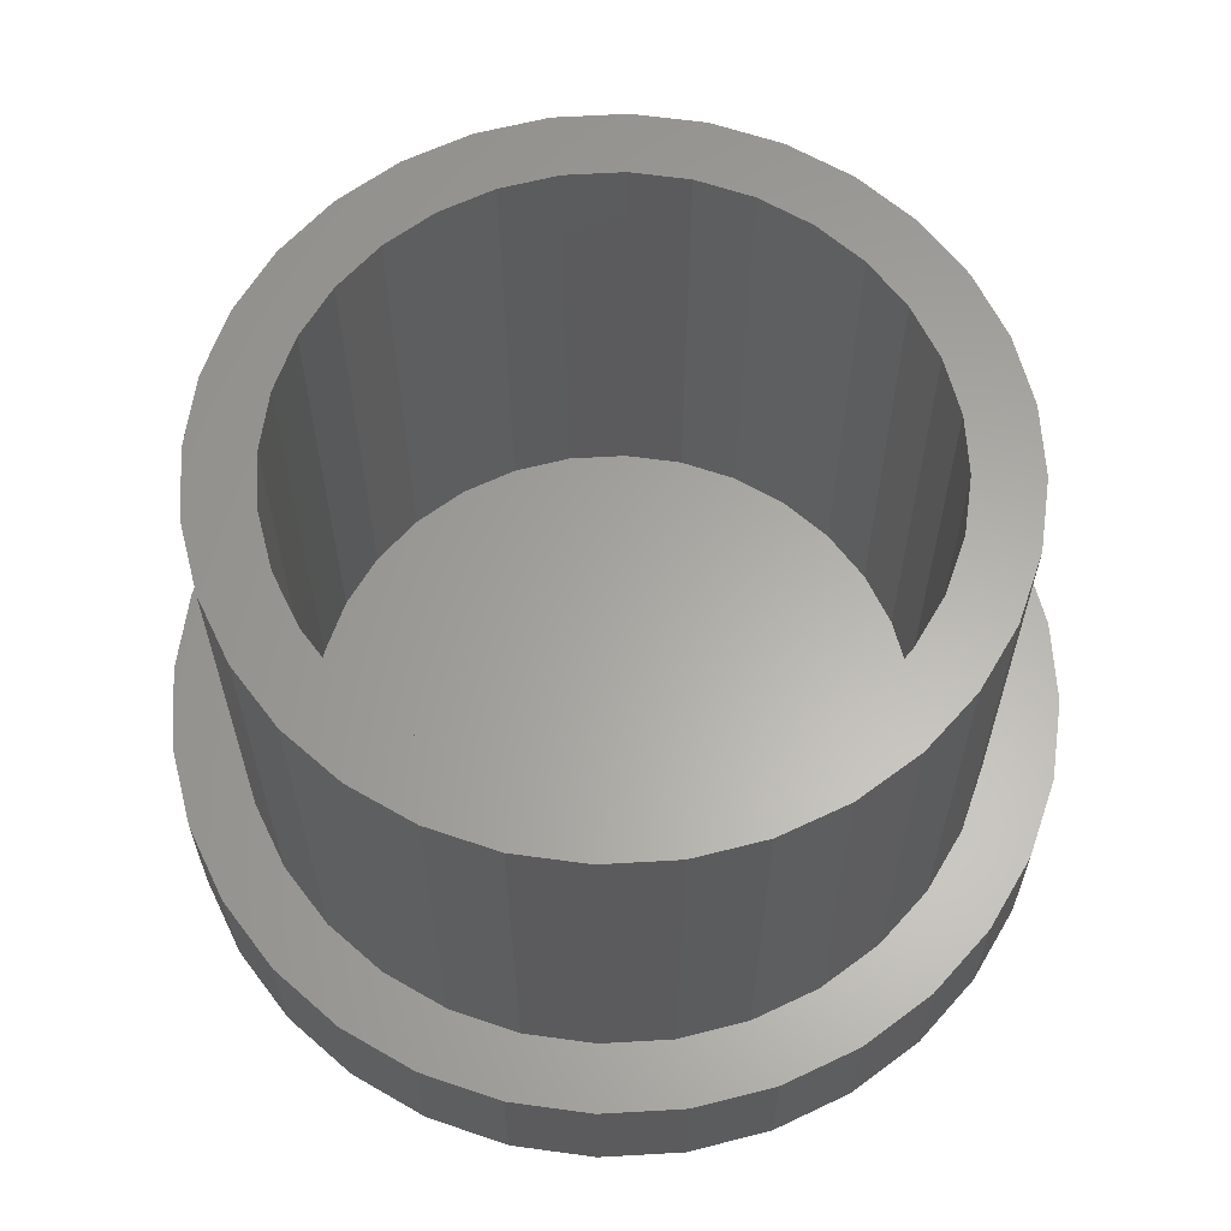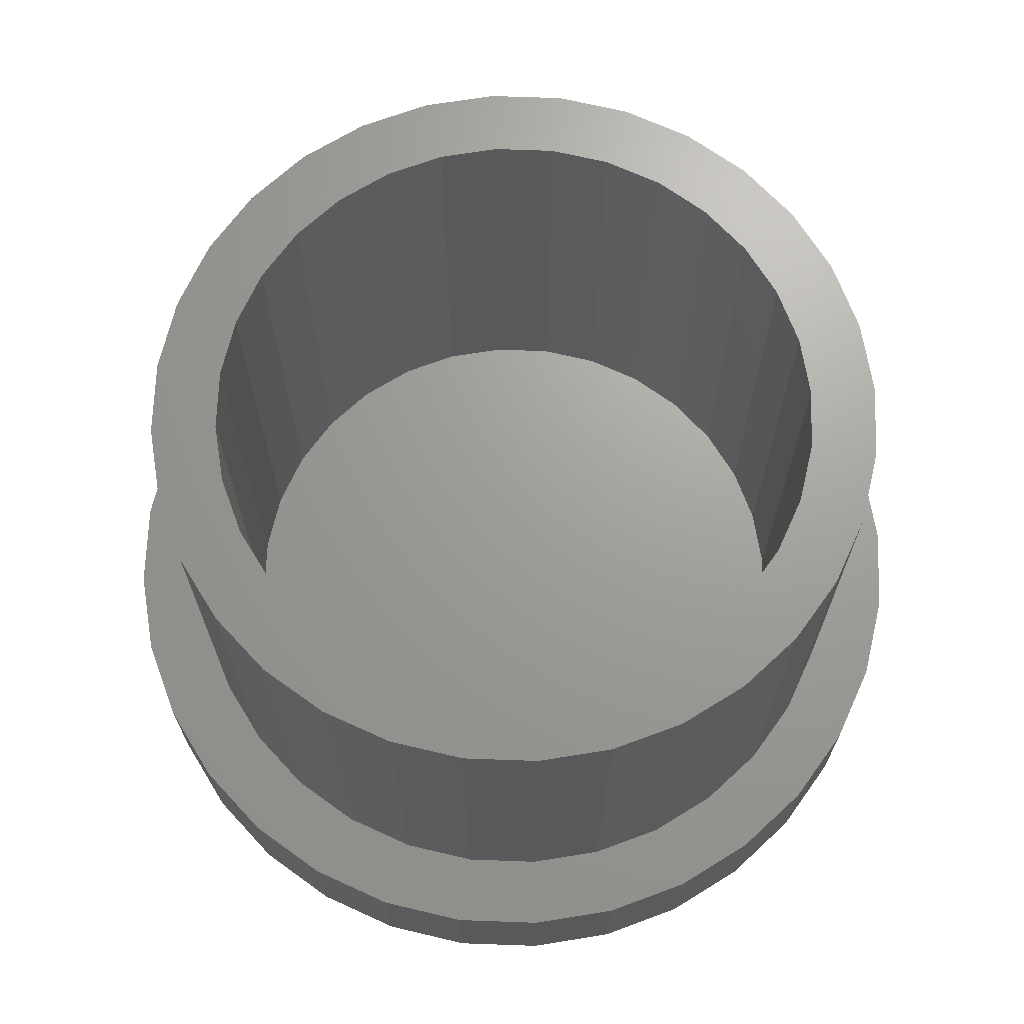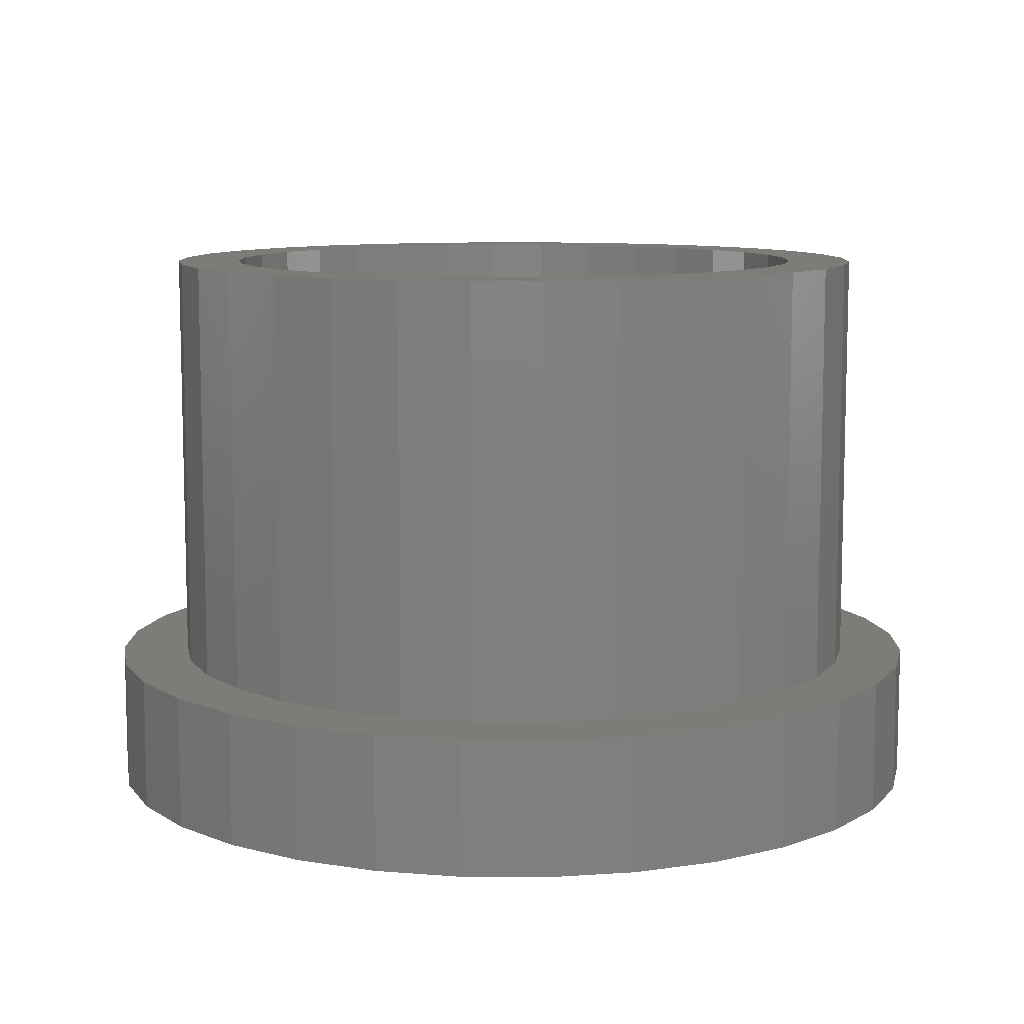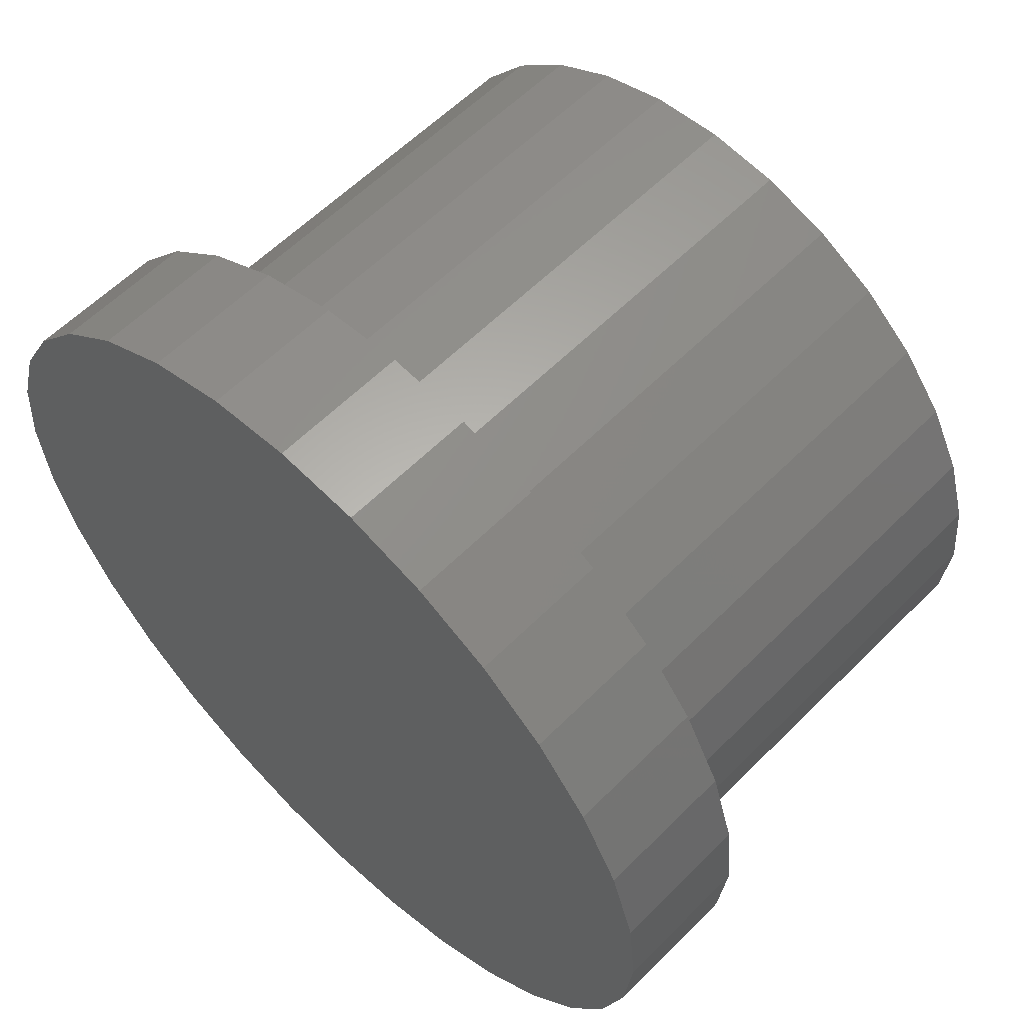
<metadata>
{"format":"stl","ext":"stl","renderer":"f3d","projection":"perspective","resolution":1024,"background":"white","views":[{"elev":62.5,"azim":137.3,"up":"+Z"},{"elev":68.7,"azim":-14.8,"up":"+Z"},{"elev":9.5,"azim":29.0,"up":"+Z"},{"elev":59.0,"azim":-135.8,"up":"+Y"}]}
</metadata>
<code>
# stl→obj: 256 verts, 508 faces
v -0.144 0.3692 0.75
v -0.3344 0.3433 0.75
v -0.213 0.3322 0.75
v 0.2787 0.4037 0.75
v 0.08692 0.3919 0.75
v 0.1619 0.3692 0.75
v -0.2608 0.4037 0.75
v -0.06899 0.3919 0.75
v 0.008964 0.3996 0.75
v -0.1768 0.4486 0.75
v 0.1948 0.4486 0.75
v 0.1037 0.4762 0.75
v 0.008964 0.4855 0.75
v -0.08576 0.4762 0.75
v 0.008964 -0.3996 0.75
v -0.06899 -0.3919 0.75
v -0.2608 -0.4037 0.75
v -0.1768 -0.4486 0.75
v -0.08576 -0.4762 0.75
v 0.008964 -0.4855 0.75
v 0.1037 -0.4762 0.75
v 0.1948 -0.4486 0.75
v 0.2787 -0.4037 0.75
v 0.08692 -0.3919 0.75
v -0.2736 0.2826 0.75
v -0.3947 0.2697 0.75
v -0.3233 0.222 0.75
v -0.4396 0.1858 0.75
v -0.3602 0.1529 0.75
v -0.3829 0.07796 0.75
v -0.4672 0.09472 0.75
v -0.3906 -3.06e-16 0.75
v -0.4766 5.946e-17 0.75
v -0.3829 -0.07796 0.75
v -0.4672 -0.09472 0.75
v -0.3602 -0.1529 0.75
v -0.4396 -0.1858 0.75
v -0.3233 -0.222 0.75
v -0.3947 -0.2697 0.75
v -0.2736 -0.2826 0.75
v -0.213 -0.3322 0.75
v -0.3344 -0.3433 0.75
v -0.144 -0.3692 0.75
v 0.3523 0.3433 0.75
v 0.231 0.3322 0.75
v 0.4127 0.2697 0.75
v 0.2915 0.2826 0.75
v 0.4575 0.1858 0.75
v 0.3412 0.222 0.75
v 0.3781 0.1529 0.75
v 0.4852 0.09472 0.75
v 0.4009 0.07796 0.75
v 0.4945 0 0.75
v 0.4086 0 0.75
v 0.4852 -0.09472 0.75
v 0.4009 -0.07796 0.75
v 0.4575 -0.1858 0.75
v 0.3781 -0.1529 0.75
v 0.4127 -0.2697 0.75
v 0.3412 -0.222 0.75
v 0.2915 -0.2826 0.75
v 0.3523 -0.3433 0.75
v 0.231 -0.3322 0.75
v 0.1619 -0.3692 0.75
v 0.008964 -0.3996 0.09375
v 0.08692 -0.3919 0.09375
v 0.1619 -0.3692 0.09375
v 0.231 -0.3322 0.09375
v 0.2915 -0.2826 0.09375
v 0.3412 -0.222 0.09375
v 0.3781 -0.1529 0.09375
v 0.4009 -0.07796 0.09375
v 0.4086 -9.787e-17 0.09375
v -0.06899 -0.3919 0.09375
v -0.144 -0.3692 0.09375
v -0.213 -0.3322 0.09375
v -0.2736 -0.2826 0.09375
v -0.3233 -0.222 0.09375
v -0.3602 -0.1529 0.09375
v -0.3829 -0.07796 0.09375
v -0.3906 -3.06e-16 0.09375
v 0.008964 0.3996 0.09375
v -0.06899 0.3919 0.09375
v -0.144 0.3692 0.09375
v -0.213 0.3322 0.09375
v -0.2736 0.2826 0.09375
v -0.3233 0.222 0.09375
v -0.3602 0.1529 0.09375
v -0.3829 0.07796 0.09375
v 0.08692 0.3919 0.09375
v 0.1619 0.3692 0.09375
v 0.231 0.3322 0.09375
v 0.2915 0.2826 0.09375
v 0.3412 0.222 0.09375
v 0.3781 0.1529 0.09375
v 0.4009 0.07796 0.09375
v 0.4137 -0.2724 0.09375
v 0.3528 0.3467 0.09375
v 0.4137 0.2724 0.09375
v 0.4591 0.1877 0.09375
v 0.487 0.09567 0.09375
v 0.4964 0 0.09375
v 0.487 -0.09567 0.09375
v 0.4591 -0.1877 0.09375
v -0.4017 -0.2724 0.09375
v -0.447 -0.1877 0.09375
v -0.475 -0.09567 0.09375
v -0.4844 -1.577e-16 0.09375
v -0.475 0.09567 0.09375
v -0.447 0.1877 0.09375
v -0.4017 0.2724 0.09375
v 0.1937 -0.4531 0.09375
v 0.2784 -0.4077 0.09375
v 0.3528 -0.3467 0.09375
v -0.1817 -0.4531 0.09375
v -0.08966 -0.481 0.09375
v 0.006003 -0.4904 0.09375
v 0.1017 -0.481 0.09375
v -0.3407 -0.3467 0.09375
v -0.2664 -0.4077 0.09375
v 0.1937 0.4531 0.09375
v 0.2784 0.4077 0.09375
v -0.1817 0.4531 0.09375
v -0.08966 0.481 0.09375
v 0.006003 0.4904 0.09375
v 0.1017 0.481 0.09375
v -0.3407 0.3467 0.09375
v -0.2664 0.4077 0.09375
v 0.006003 -0.4904 0.08594
v 0.1017 -0.481 0.08594
v 0.1937 -0.4531 0.08594
v 0.2784 -0.4077 0.08594
v 0.3528 -0.3467 0.08594
v 0.4137 -0.2724 0.08594
v 0.4591 -0.1877 0.08594
v 0.487 -0.09567 0.08594
v 0.4964 -1.201e-16 0.08594
v -0.08966 -0.481 0.08594
v -0.1817 -0.4531 0.08594
v -0.2664 -0.4077 0.08594
v -0.3407 -0.3467 0.08594
v -0.4017 -0.2724 0.08594
v -0.447 -0.1877 0.08594
v -0.475 -0.09567 0.08594
v -0.4844 -3.755e-16 0.08594
v 0.006003 0.4904 0.08594
v -0.08966 0.481 0.08594
v -0.1817 0.4531 0.08594
v -0.2664 0.4077 0.08594
v -0.3407 0.3467 0.08594
v -0.4017 0.2724 0.08594
v -0.447 0.1877 0.08594
v -0.475 0.09567 0.08594
v 0.1017 0.481 0.08594
v 0.1937 0.4531 0.08594
v 0.2784 0.4077 0.08594
v 0.3528 0.3467 0.08594
v 0.4137 0.2724 0.08594
v 0.4591 0.1877 0.08594
v 0.487 0.09567 0.08594
v -0.3947 0.2697 0.1797
v -0.5264 0.2205 0.1797
v -0.4396 0.1858 0.1797
v 0.008964 -0.4855 0.1797
v -0.08576 -0.4762 0.1797
v -0.3142 -0.4792 0.1797
v 0.006003 -0.5763 0.1797
v -0.2145 -0.5324 0.1797
v -0.1064 -0.5652 0.1797
v 0.008964 0.4855 0.1797
v 0.1037 0.4762 0.1797
v 0.3262 0.4792 0.1797
v 0.1948 0.4486 0.1797
v 0.3262 -0.4792 0.1797
v 0.1037 -0.4762 0.1797
v 0.2265 -0.5324 0.1797
v 0.1184 -0.5652 0.1797
v 0.2265 0.5324 0.1797
v 0.1184 0.5652 0.1797
v -0.1064 0.5652 0.1797
v 0.006003 0.5763 0.1797
v -0.2145 0.5324 0.1797
v -0.3142 0.4792 0.1797
v -0.08576 0.4762 0.1797
v -0.4732 0.3202 0.1797
v -0.3344 0.3433 0.1797
v -0.4015 0.4075 0.1797
v -0.2608 0.4037 0.1797
v -0.1768 0.4486 0.1797
v -0.4672 0.09472 0.1797
v -0.5592 0.1124 0.1797
v -0.4766 -3.718e-16 0.1797
v -0.5703 7.058e-17 0.1797
v -0.4672 -0.09472 0.1797
v -0.5592 -0.1124 0.1797
v -0.4396 -0.1858 0.1797
v -0.5264 -0.2205 0.1797
v -0.3947 -0.2697 0.1797
v -0.4732 -0.3202 0.1797
v -0.3344 -0.3433 0.1797
v -0.2608 -0.4037 0.1797
v -0.4015 -0.4075 0.1797
v -0.1768 -0.4486 0.1797
v 0.4135 0.4075 0.1797
v 0.2787 0.4037 0.1797
v 0.4852 0.3202 0.1797
v 0.3523 0.3433 0.1797
v 0.5384 0.2205 0.1797
v 0.4127 0.2697 0.1797
v 0.4575 0.1858 0.1797
v 0.5712 0.1124 0.1797
v 0.4852 0.09472 0.1797
v 0.5823 0 0.1797
v 0.4945 0 0.1797
v 0.5712 -0.1124 0.1797
v 0.4852 -0.09472 0.1797
v 0.5384 -0.2205 0.1797
v 0.4575 -0.1858 0.1797
v 0.4852 -0.3202 0.1797
v 0.4127 -0.2697 0.1797
v 0.3523 -0.3433 0.1797
v 0.4135 -0.4075 0.1797
v 0.2787 -0.4037 0.1797
v 0.1948 -0.4486 0.1797
v 0.006003 0.5763 0
v 0.1184 0.5652 0
v -0.1064 0.5652 0
v 0.006003 -0.5763 0
v -0.1064 -0.5652 0
v 0.1184 -0.5652 0
v -0.2145 -0.5324 0
v 0.2265 -0.5324 0
v -0.3142 -0.4792 0
v 0.3262 -0.4792 0
v -0.4015 -0.4075 0
v 0.4135 -0.4075 0
v -0.4732 -0.3202 0
v 0.4852 -0.3202 0
v -0.5264 -0.2205 0
v 0.5384 -0.2205 0
v -0.5592 -0.1124 0
v 0.5712 -0.1124 0
v -0.5703 7.058e-17 0
v 0.5823 0 0
v -0.5592 0.1124 0
v 0.5712 0.1124 0
v -0.5264 0.2205 0
v 0.5384 0.2205 0
v -0.4732 0.3202 0
v 0.4852 0.3202 0
v -0.4015 0.4075 0
v 0.4135 0.4075 0
v -0.3142 0.4792 0
v 0.3262 0.4792 0
v -0.2145 0.5324 0
v 0.2265 0.5324 0
f 1 2 3
f 4 5 6
f 7 2 1
f 7 1 8
f 7 8 9
f 7 9 10
f 9 5 4
f 9 4 11
f 9 11 12
f 9 12 13
f 9 13 14
f 9 14 10
f 15 16 17
f 15 17 18
f 15 18 19
f 15 19 20
f 15 20 21
f 15 21 22
f 15 22 23
f 15 23 24
f 3 2 25
f 25 2 26
f 25 26 27
f 27 26 28
f 27 28 29
f 29 28 30
f 30 28 31
f 30 31 32
f 32 31 33
f 32 33 34
f 34 33 35
f 34 35 36
f 36 35 37
f 36 37 38
f 38 37 39
f 38 39 40
f 40 39 41
f 41 39 42
f 41 42 43
f 43 42 17
f 43 17 16
f 4 6 44
f 44 6 45
f 44 45 46
f 46 45 47
f 46 47 48
f 48 47 49
f 48 49 50
f 48 50 51
f 51 50 52
f 51 52 53
f 53 52 54
f 53 54 55
f 55 54 56
f 55 56 57
f 57 56 58
f 57 58 59
f 59 58 60
f 59 60 61
f 59 61 62
f 62 61 63
f 62 63 23
f 23 63 64
f 23 64 24
f 65 24 66
f 66 24 64
f 66 64 67
f 67 64 63
f 67 63 68
f 68 63 61
f 68 61 69
f 69 61 60
f 69 60 70
f 70 60 58
f 70 58 71
f 71 58 56
f 71 56 72
f 72 56 54
f 72 54 73
f 24 65 15
f 15 65 74
f 15 74 16
f 16 74 75
f 16 75 43
f 43 75 76
f 43 76 41
f 41 76 77
f 41 77 40
f 40 77 78
f 40 78 38
f 38 78 79
f 38 79 36
f 36 79 80
f 36 80 34
f 34 80 81
f 34 81 32
f 82 8 83
f 83 8 1
f 83 1 84
f 84 1 3
f 84 3 85
f 85 3 25
f 85 25 86
f 86 25 27
f 86 27 87
f 87 27 29
f 87 29 88
f 88 29 30
f 88 30 89
f 89 30 32
f 89 32 81
f 8 82 9
f 9 82 90
f 9 90 5
f 5 90 91
f 5 91 6
f 6 91 92
f 6 92 45
f 45 92 93
f 45 93 47
f 47 93 94
f 47 94 49
f 49 94 95
f 49 95 50
f 50 95 96
f 50 96 52
f 52 96 73
f 52 73 54
f 71 72 97
f 94 98 95
f 73 99 100
f 73 100 101
f 73 101 102
f 73 102 103
f 73 103 104
f 73 104 97
f 73 97 72
f 81 80 105
f 81 105 106
f 81 106 107
f 81 107 108
f 81 108 109
f 81 109 110
f 81 110 111
f 81 111 89
f 99 73 96
f 99 96 95
f 99 95 98
f 67 68 112
f 112 68 69
f 112 69 113
f 113 69 70
f 113 70 114
f 114 70 71
f 114 71 97
f 76 75 115
f 115 75 74
f 115 74 116
f 116 74 65
f 116 65 117
f 117 65 66
f 117 66 118
f 118 66 67
f 118 67 112
f 80 79 105
f 105 79 78
f 105 78 119
f 119 78 77
f 119 77 120
f 120 77 76
f 120 76 115
f 91 121 92
f 92 121 122
f 92 122 93
f 93 122 98
f 93 98 94
f 85 123 84
f 84 123 124
f 84 124 83
f 83 124 125
f 83 125 82
f 82 125 126
f 82 126 90
f 90 126 121
f 90 121 91
f 89 111 88
f 88 111 127
f 88 127 87
f 87 127 128
f 87 128 86
f 86 128 123
f 86 123 85
f 129 118 130
f 130 118 112
f 130 112 131
f 131 112 113
f 131 113 132
f 132 113 114
f 132 114 133
f 133 114 97
f 133 97 134
f 134 97 104
f 134 104 135
f 135 104 103
f 135 103 136
f 136 103 102
f 136 102 137
f 118 129 117
f 117 129 138
f 117 138 116
f 116 138 139
f 116 139 115
f 115 139 140
f 115 140 120
f 120 140 141
f 120 141 119
f 119 141 142
f 119 142 105
f 105 142 143
f 105 143 106
f 106 143 144
f 106 144 107
f 107 144 145
f 107 145 108
f 146 124 147
f 147 124 123
f 147 123 148
f 148 123 128
f 148 128 149
f 149 128 127
f 149 127 150
f 150 127 111
f 150 111 151
f 151 111 110
f 151 110 152
f 152 110 109
f 152 109 153
f 153 109 108
f 153 108 145
f 124 146 125
f 125 146 154
f 125 154 126
f 126 154 155
f 126 155 121
f 121 155 156
f 121 156 122
f 122 156 157
f 122 157 98
f 98 157 158
f 98 158 99
f 99 158 159
f 99 159 100
f 100 159 160
f 100 160 101
f 101 160 137
f 101 137 102
f 137 160 136
f 136 160 135
f 135 160 159
f 135 159 134
f 134 159 158
f 134 158 133
f 133 158 157
f 133 157 132
f 132 157 156
f 132 156 131
f 131 156 155
f 131 155 130
f 130 155 154
f 130 154 129
f 129 154 146
f 129 146 138
f 138 146 147
f 138 147 139
f 139 147 148
f 139 148 140
f 140 148 149
f 140 149 141
f 141 149 150
f 141 150 142
f 142 150 151
f 142 151 143
f 143 151 152
f 143 152 144
f 144 152 153
f 144 153 145
f 161 162 163
f 164 165 166
f 167 168 169
f 170 171 172
f 172 171 173
f 174 175 164
f 174 164 176
f 177 176 167
f 167 176 164
f 167 164 168
f 168 164 166
f 172 178 170
f 170 178 179
f 170 179 180
f 180 179 181
f 180 182 170
f 170 182 183
f 170 183 184
f 162 161 185
f 185 161 186
f 185 186 187
f 187 186 188
f 187 188 183
f 183 188 189
f 183 189 184
f 163 162 190
f 190 162 191
f 190 191 192
f 192 191 193
f 192 193 194
f 194 193 195
f 194 195 196
f 196 195 197
f 196 197 198
f 198 197 199
f 198 199 200
f 200 199 201
f 201 199 202
f 201 202 203
f 203 202 166
f 203 166 165
f 172 173 204
f 204 173 205
f 204 205 206
f 206 205 207
f 206 207 208
f 208 207 209
f 208 209 210
f 208 210 211
f 211 210 212
f 211 212 213
f 213 212 214
f 213 214 215
f 215 214 216
f 215 216 217
f 217 216 218
f 217 218 219
f 219 218 220
f 219 220 221
f 219 221 222
f 222 221 223
f 222 223 174
f 174 223 224
f 174 224 175
f 214 53 216
f 216 53 55
f 216 55 218
f 218 55 57
f 218 57 220
f 220 57 59
f 220 59 221
f 221 59 62
f 221 62 223
f 223 62 23
f 223 23 224
f 224 23 22
f 224 22 175
f 175 22 21
f 175 21 164
f 164 21 20
f 164 20 165
f 165 20 19
f 165 19 203
f 203 19 18
f 203 18 201
f 201 18 17
f 201 17 200
f 200 17 42
f 200 42 198
f 198 42 39
f 198 39 196
f 196 39 37
f 196 37 194
f 194 37 35
f 194 35 192
f 192 35 33
f 192 33 190
f 190 33 31
f 190 31 163
f 163 31 28
f 163 28 161
f 161 28 26
f 161 26 186
f 186 26 2
f 186 2 188
f 188 2 7
f 188 7 189
f 189 7 10
f 189 10 184
f 184 10 14
f 184 14 170
f 170 14 13
f 170 13 171
f 171 13 12
f 171 12 173
f 173 12 11
f 173 11 205
f 205 11 4
f 205 4 207
f 207 4 44
f 207 44 209
f 209 44 46
f 209 46 210
f 210 46 48
f 210 48 212
f 212 48 51
f 212 51 214
f 214 51 53
f 225 226 227
f 228 229 230
f 230 229 231
f 230 231 232
f 232 231 233
f 232 233 234
f 234 233 235
f 234 235 236
f 236 235 237
f 236 237 238
f 238 237 239
f 238 239 240
f 240 239 241
f 240 241 242
f 242 241 243
f 242 243 244
f 244 243 245
f 244 245 246
f 246 245 247
f 246 247 248
f 248 247 249
f 248 249 250
f 250 249 251
f 250 251 252
f 252 251 253
f 252 253 254
f 254 253 255
f 254 255 256
f 256 255 227
f 256 227 226
f 244 213 242
f 242 213 215
f 242 215 240
f 240 215 217
f 240 217 238
f 238 217 219
f 238 219 236
f 236 219 222
f 236 222 234
f 234 222 174
f 234 174 232
f 232 174 176
f 232 176 230
f 230 176 177
f 230 177 228
f 228 177 167
f 228 167 229
f 229 167 169
f 229 169 231
f 231 169 168
f 231 168 233
f 233 168 166
f 233 166 235
f 235 166 202
f 235 202 237
f 237 202 199
f 237 199 239
f 239 199 197
f 239 197 241
f 241 197 195
f 241 195 243
f 243 195 193
f 243 193 245
f 245 193 191
f 245 191 247
f 247 191 162
f 247 162 249
f 249 162 185
f 249 185 251
f 251 185 187
f 251 187 253
f 253 187 183
f 253 183 255
f 255 183 182
f 255 182 227
f 227 182 180
f 227 180 225
f 225 180 181
f 225 181 226
f 226 181 179
f 226 179 256
f 256 179 178
f 256 178 254
f 254 178 172
f 254 172 252
f 252 172 204
f 252 204 250
f 250 204 206
f 250 206 248
f 248 206 208
f 248 208 246
f 246 208 211
f 246 211 244
f 244 211 213

</code>
